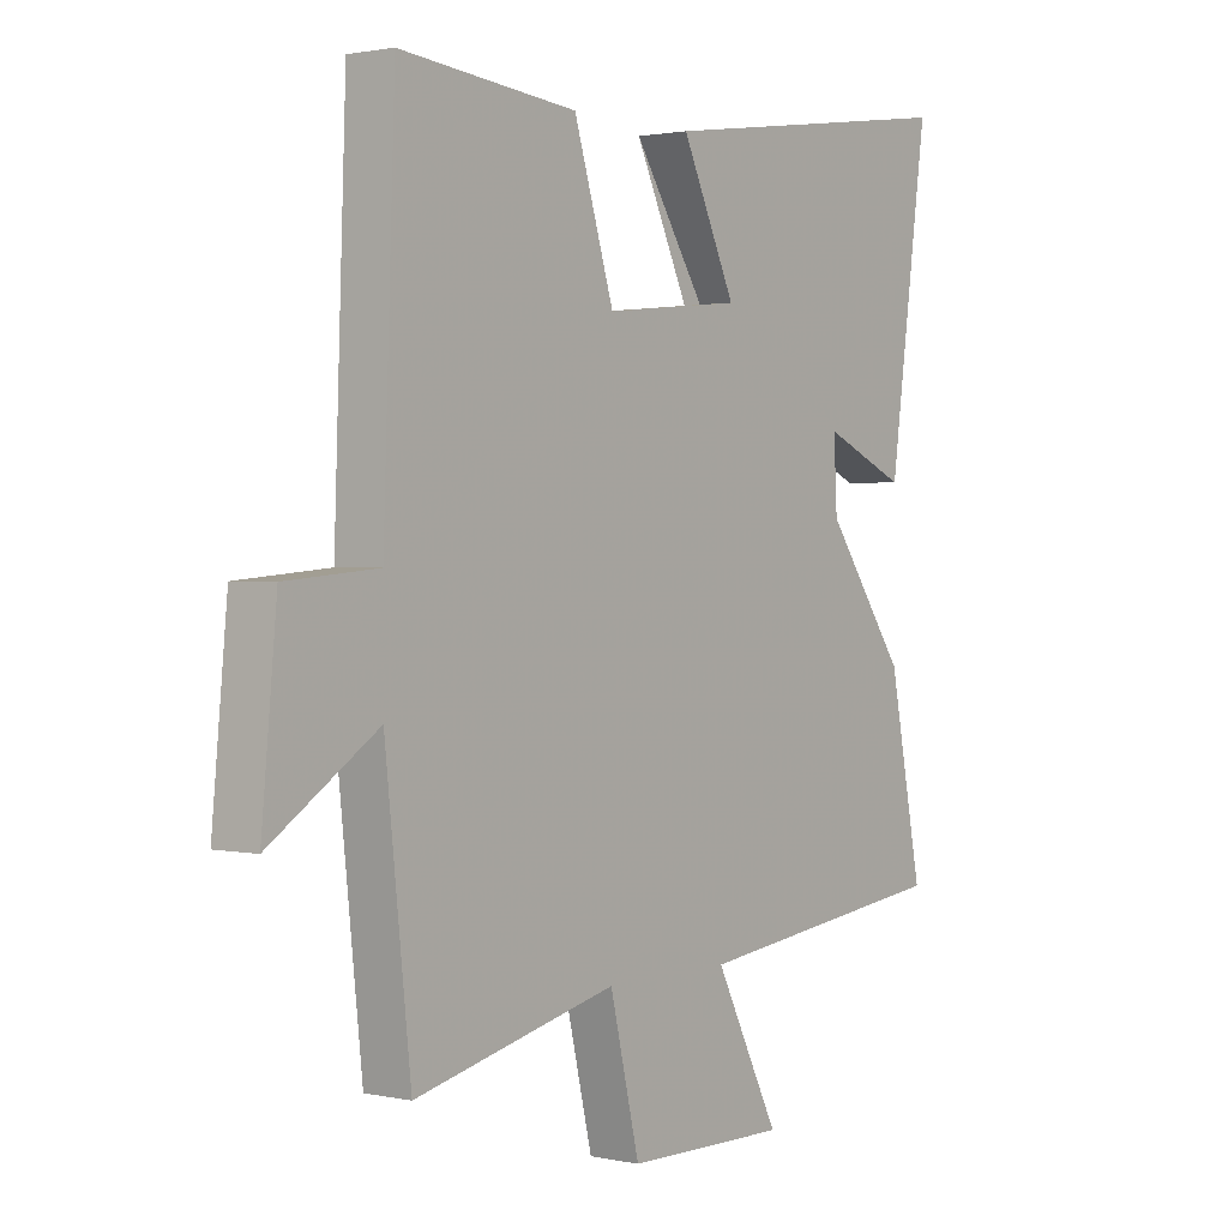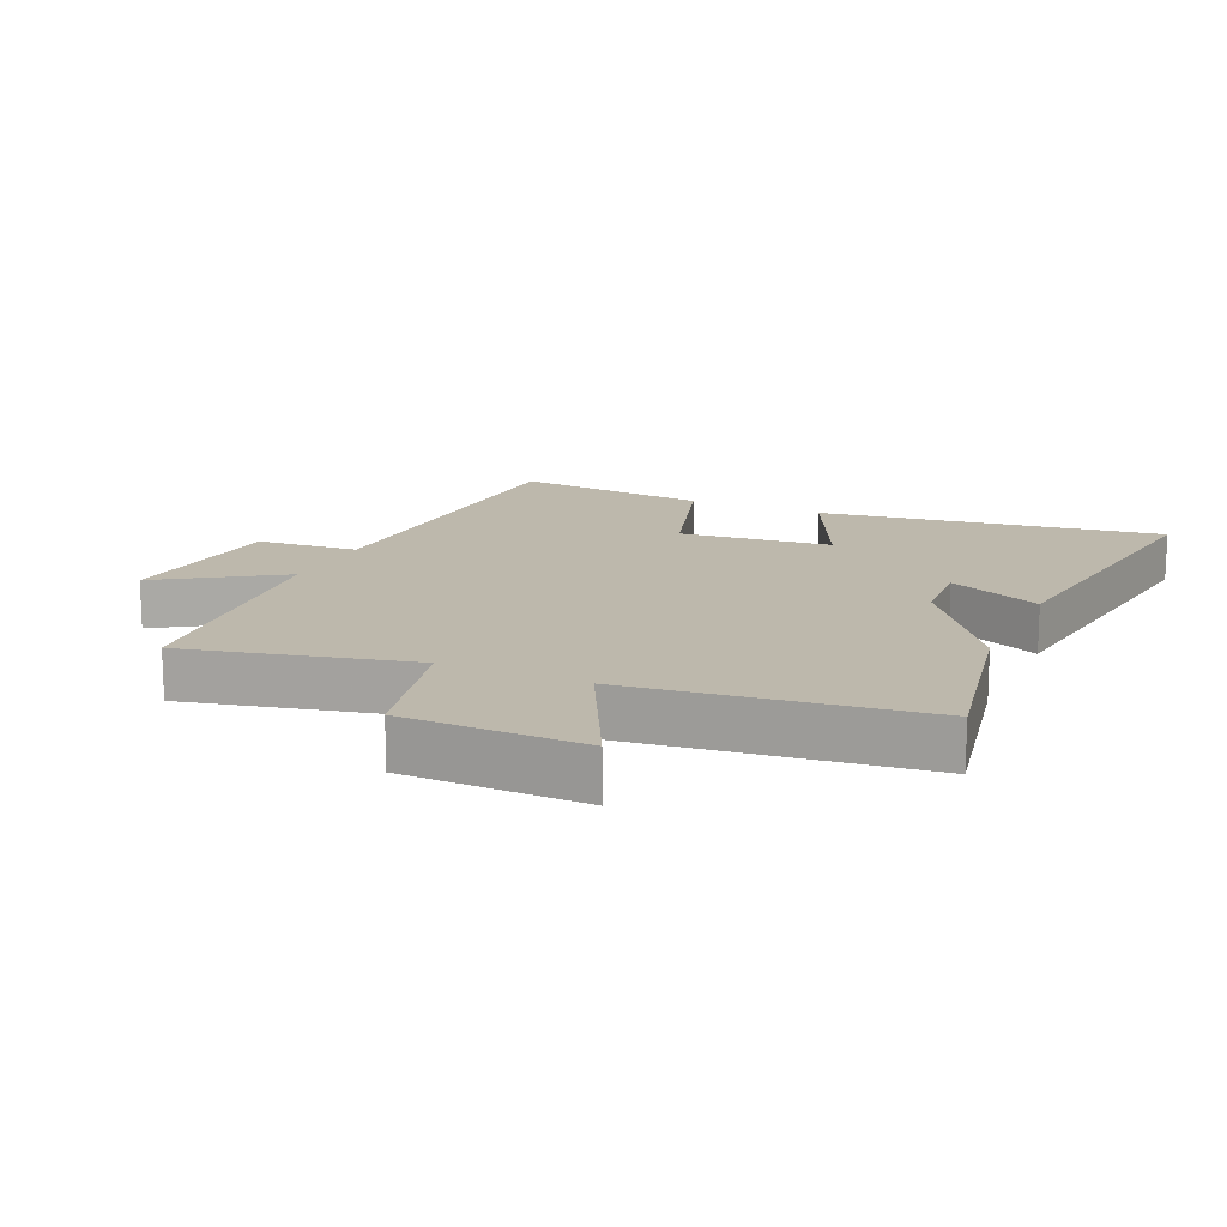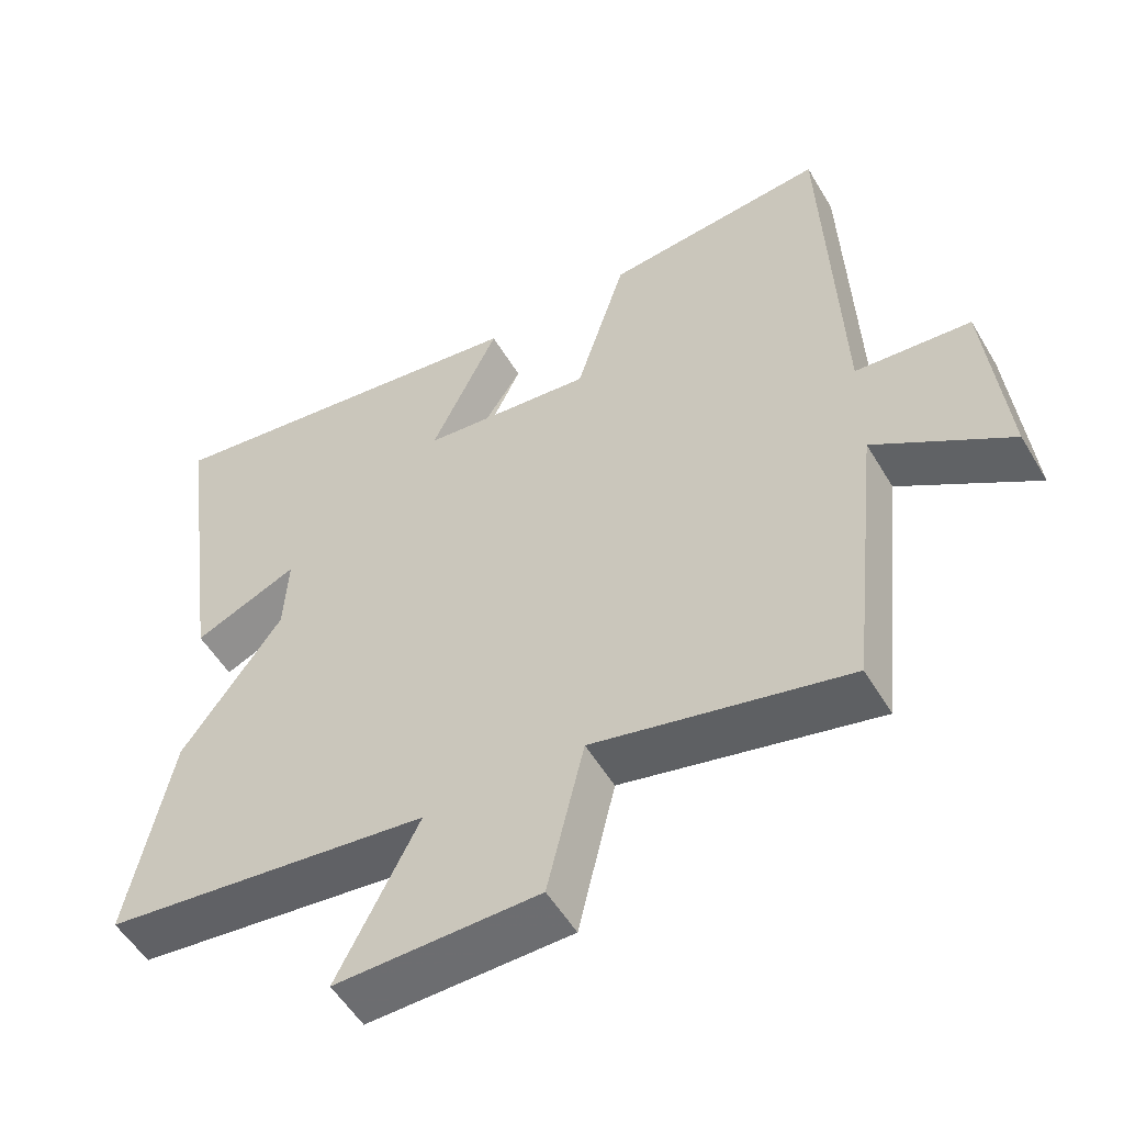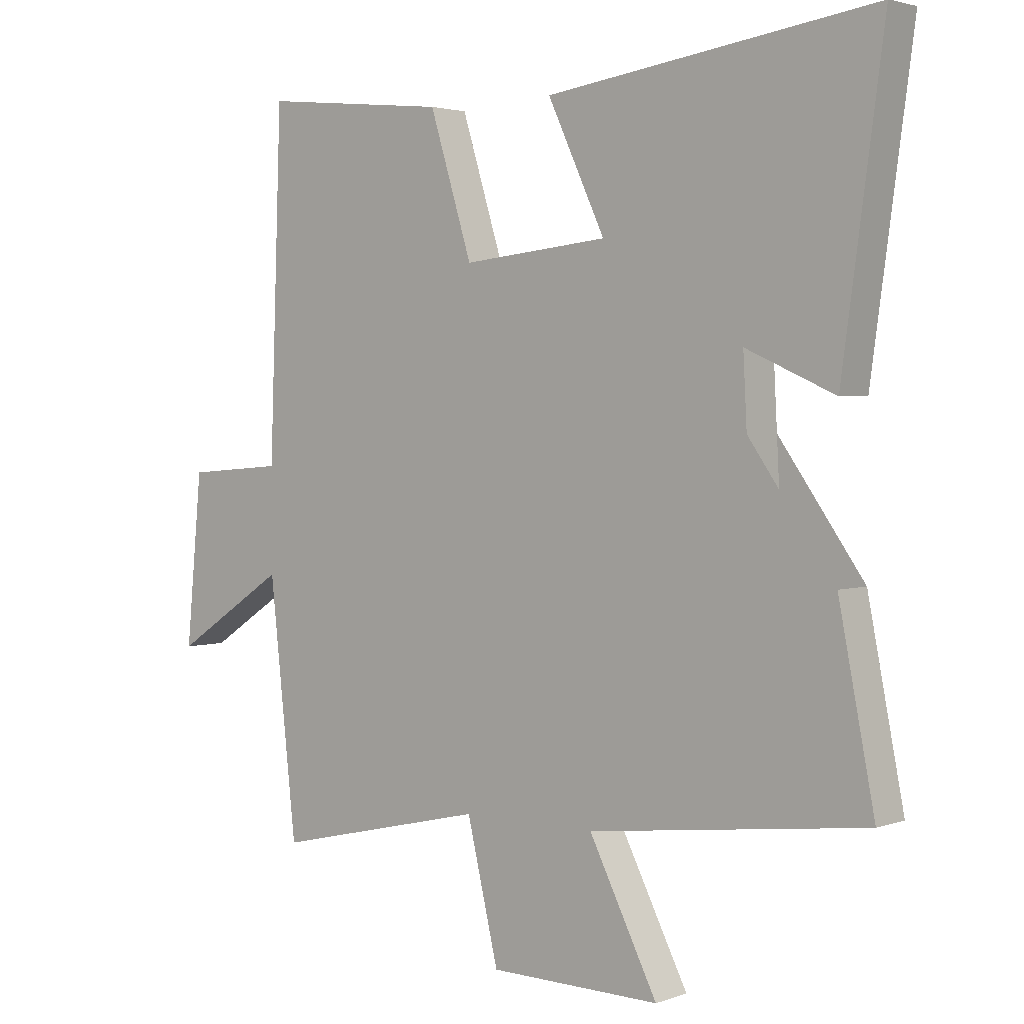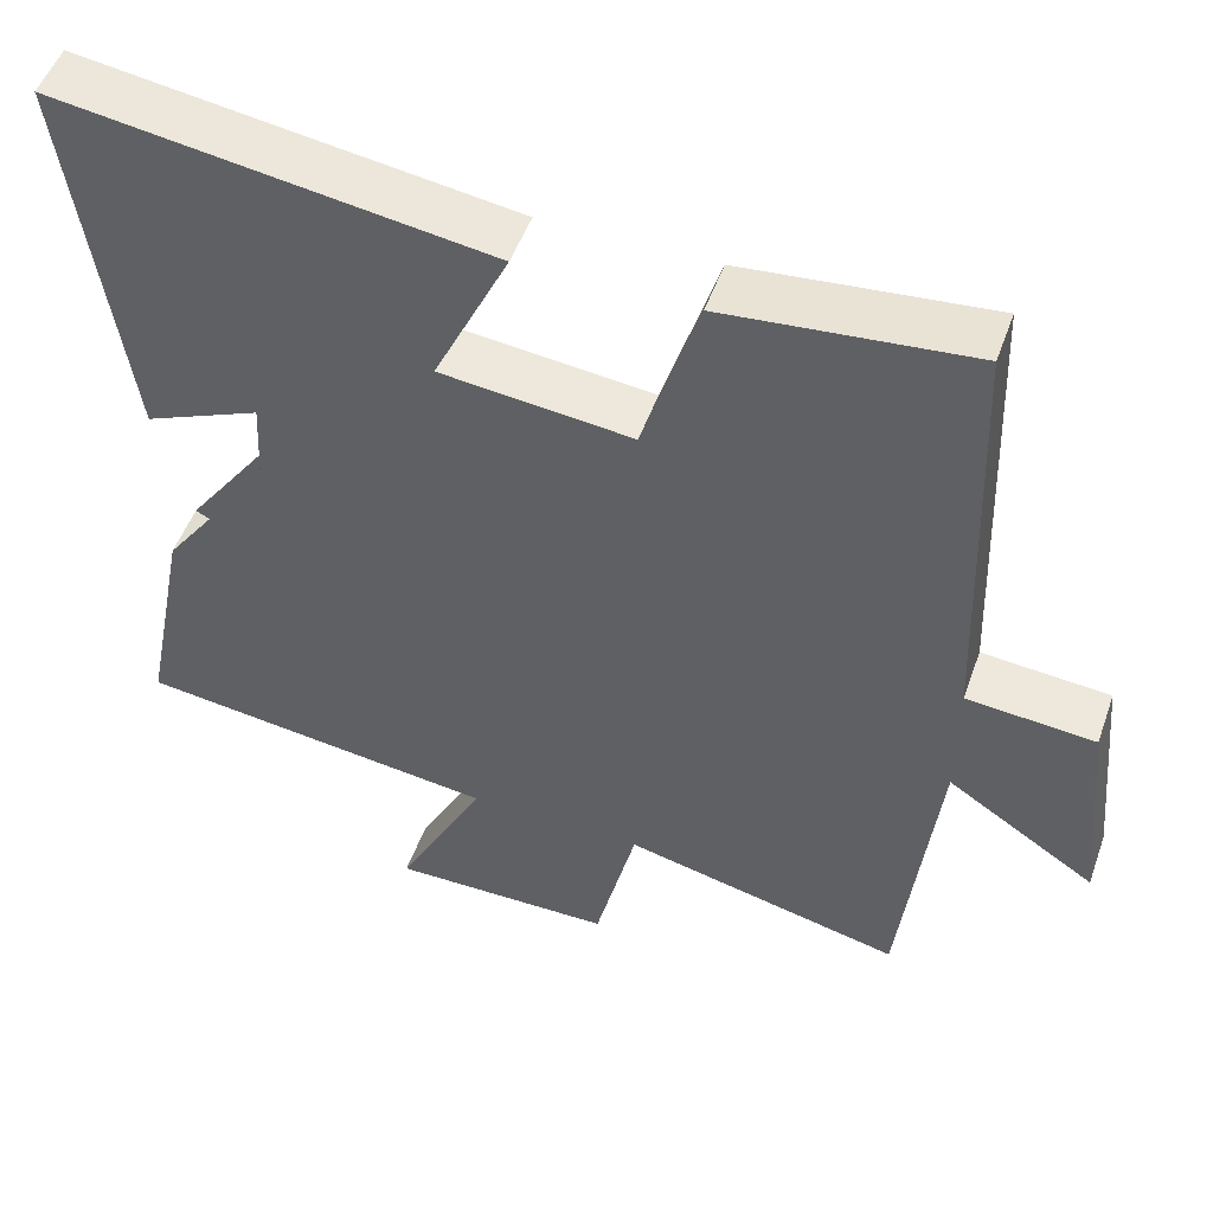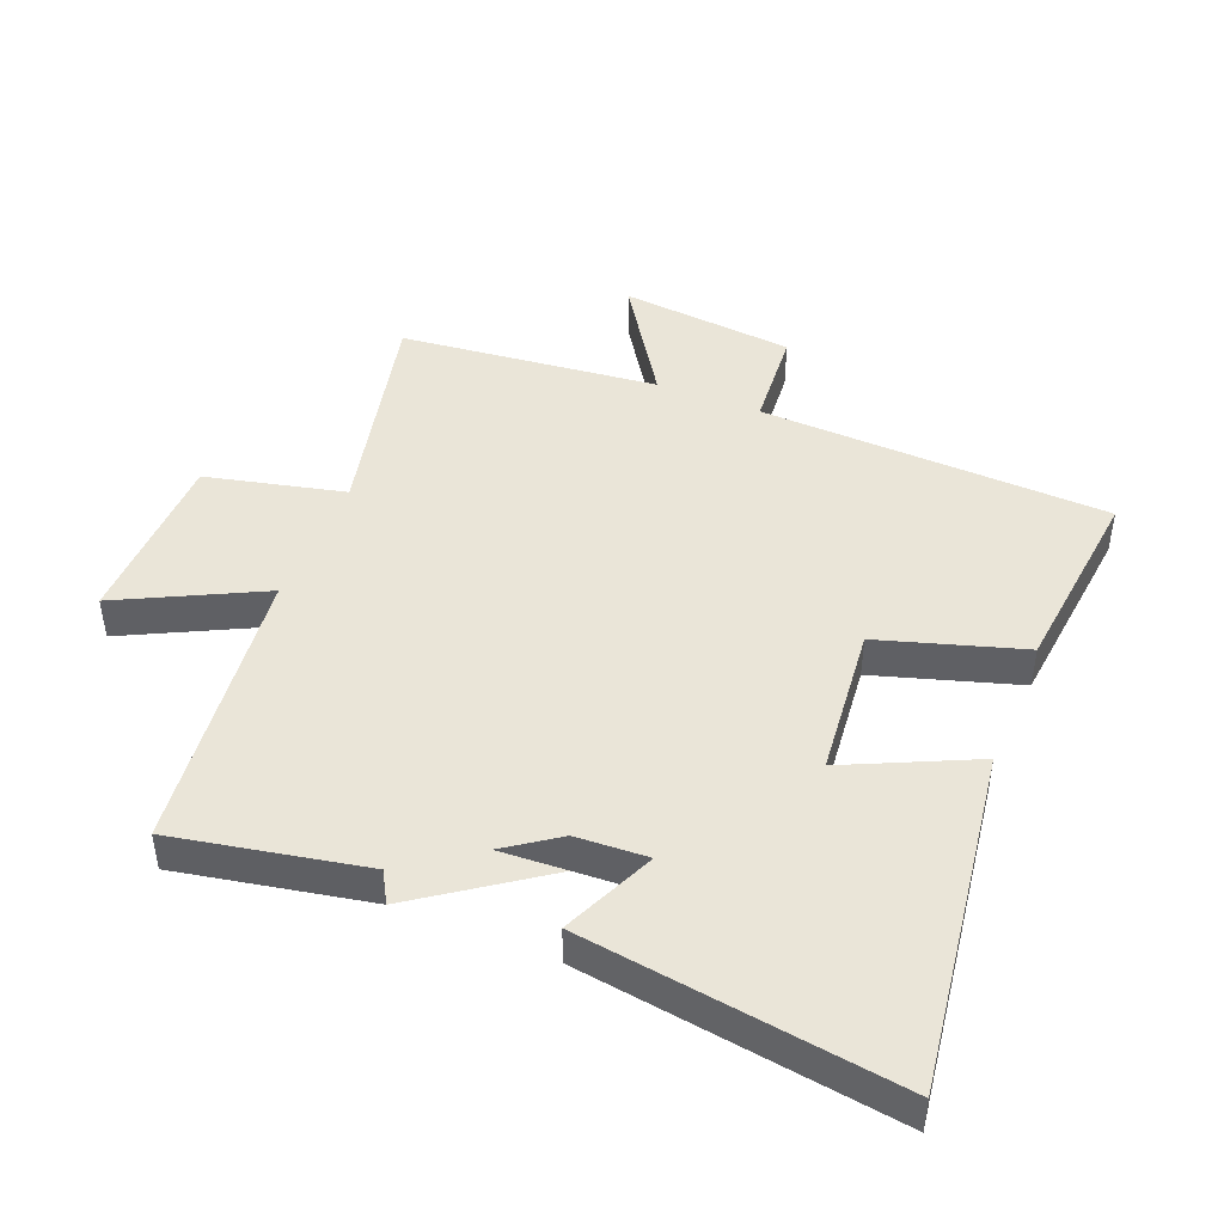
<metadata>
{"format":"obj","ext":"obj","renderer":"f3d","projection":"perspective","resolution":1024,"background":"white","views":[{"elev":1.4,"azim":127.6,"up":"+Z"},{"elev":14.9,"azim":-155.7,"up":"+Y"},{"elev":-53.6,"azim":30.2,"up":"+Z"},{"elev":2.7,"azim":-140.4,"up":"+Z"},{"elev":51.2,"azim":19.4,"up":"+Z"},{"elev":45.0,"azim":-67.8,"up":"+Y"}]}
</metadata>
<code>
v -0.558 0.07 -0.445
v -0.5 0.07 -0.151
v -0.376 0.07 -0.222
v -0.356 0.07 0.154
v -0.5 0.07 0.091
v -0.567 0.07 0.576
v -0.036 0.07 0.5
v -0.161 0.07 0.306
v 0.107 0.07 0.278
v 0.176 0.07 0.5
v 0.48 0.07 0.531
v 0.5 0.07 -0.014
v 0.658 0.07 -0.027
v 0.684 0.07 -0.299
v 0.5 0.07 -0.178
v 0.456 0.07 -0.581
v 0.109 0.07 -0.5
v 0.058 0.07 -0.715
v -0.22 0.07 -0.719
v -0.109 0.07 -0.5
v -0.558 0 -0.445
v -0.5 0 -0.151
v -0.376 0 -0.222
v -0.356 0 0.154
v -0.5 0 0.091
v -0.567 0 0.576
v -0.036 0 0.5
v -0.161 0 0.306
v 0.107 0 0.278
v 0.176 0 0.5
v 0.48 0 0.531
v 0.5 0 -0.014
v 0.658 0 -0.027
v 0.684 0 -0.299
v 0.5 0 -0.178
v 0.456 0 -0.581
v 0.109 0 -0.5
v 0.058 0 -0.715
v -0.22 0 -0.719
v -0.109 0 -0.5
f 17 18 19 20
f 17 20 1 2
f 15 16 17 2
f 12 13 14 15
f 12 15 2
f 9 10 11 12
f 8 9 12 2
f 7 8 2
f 4 5 6 7
f 3 4 7
f 7 3 2
f 40 39 38 37
f 22 21 40 37
f 22 37 36 35
f 35 34 33 32
f 22 35 32
f 32 31 30 29
f 22 32 29 28
f 22 28 27
f 27 26 25 24
f 27 24 23
f 22 23 27
f 1 21 22 2
f 2 22 23 3
f 3 23 24 4
f 4 24 25 5
f 5 25 26 6
f 6 26 27 7
f 7 27 28 8
f 8 28 29 9
f 9 29 30 10
f 10 30 31 11
f 11 31 32 12
f 12 32 33 13
f 13 33 34 14
f 14 34 35 15
f 15 35 36 16
f 16 36 37 17
f 17 37 38 18
f 18 38 39 19
f 19 39 40 20
f 20 40 21 1

</code>
